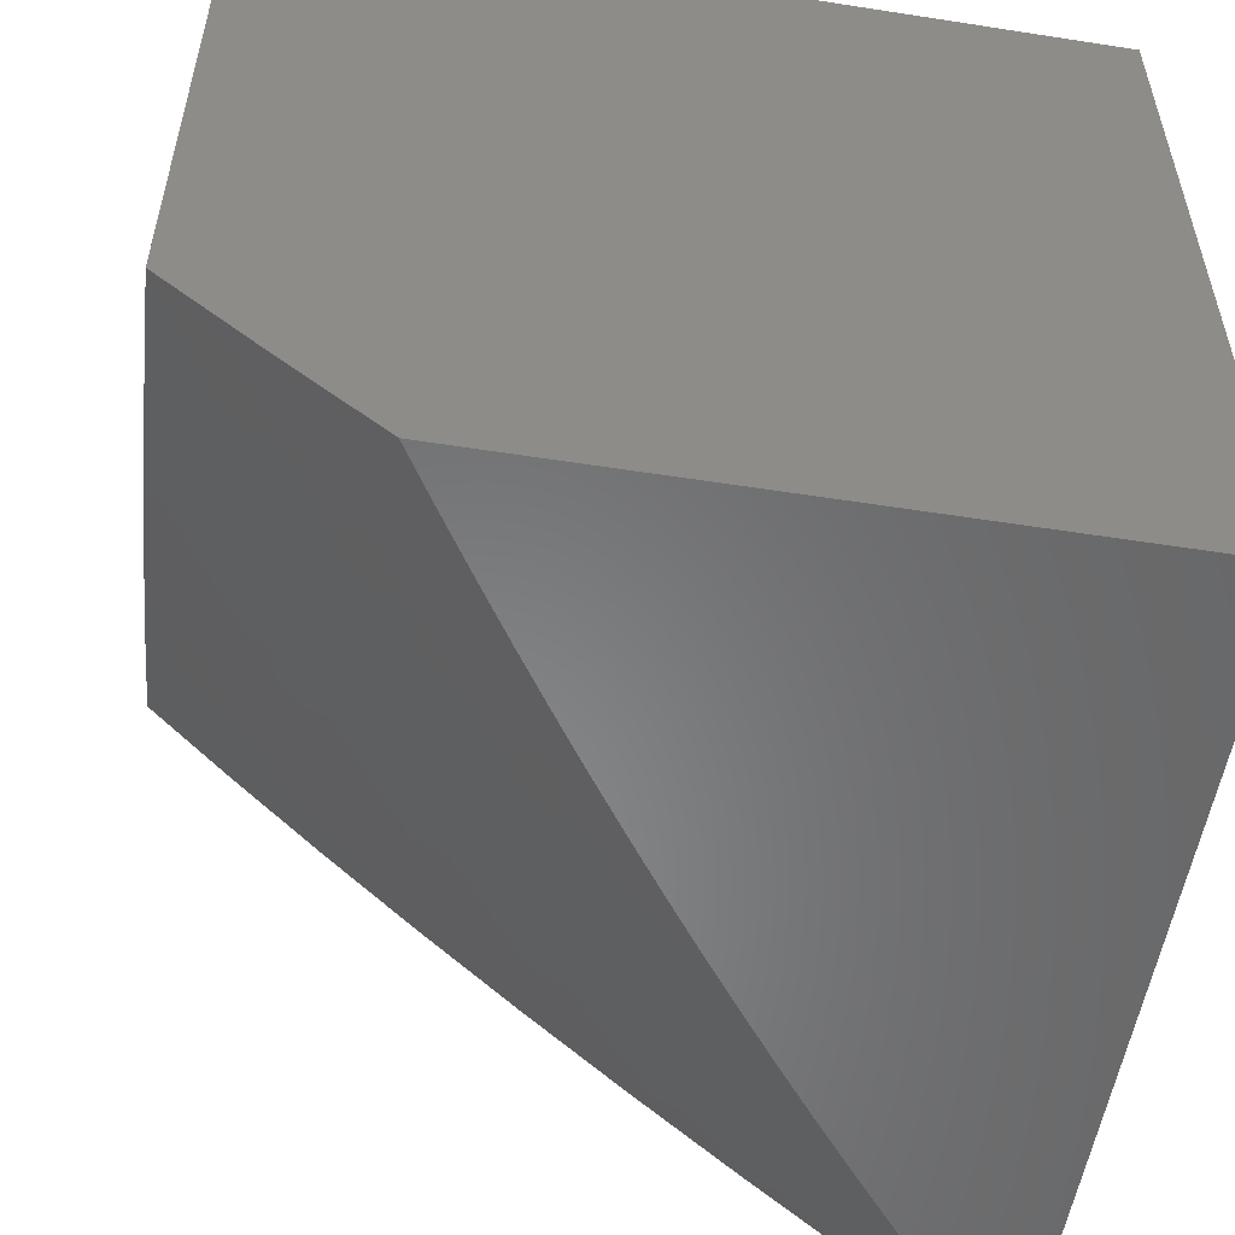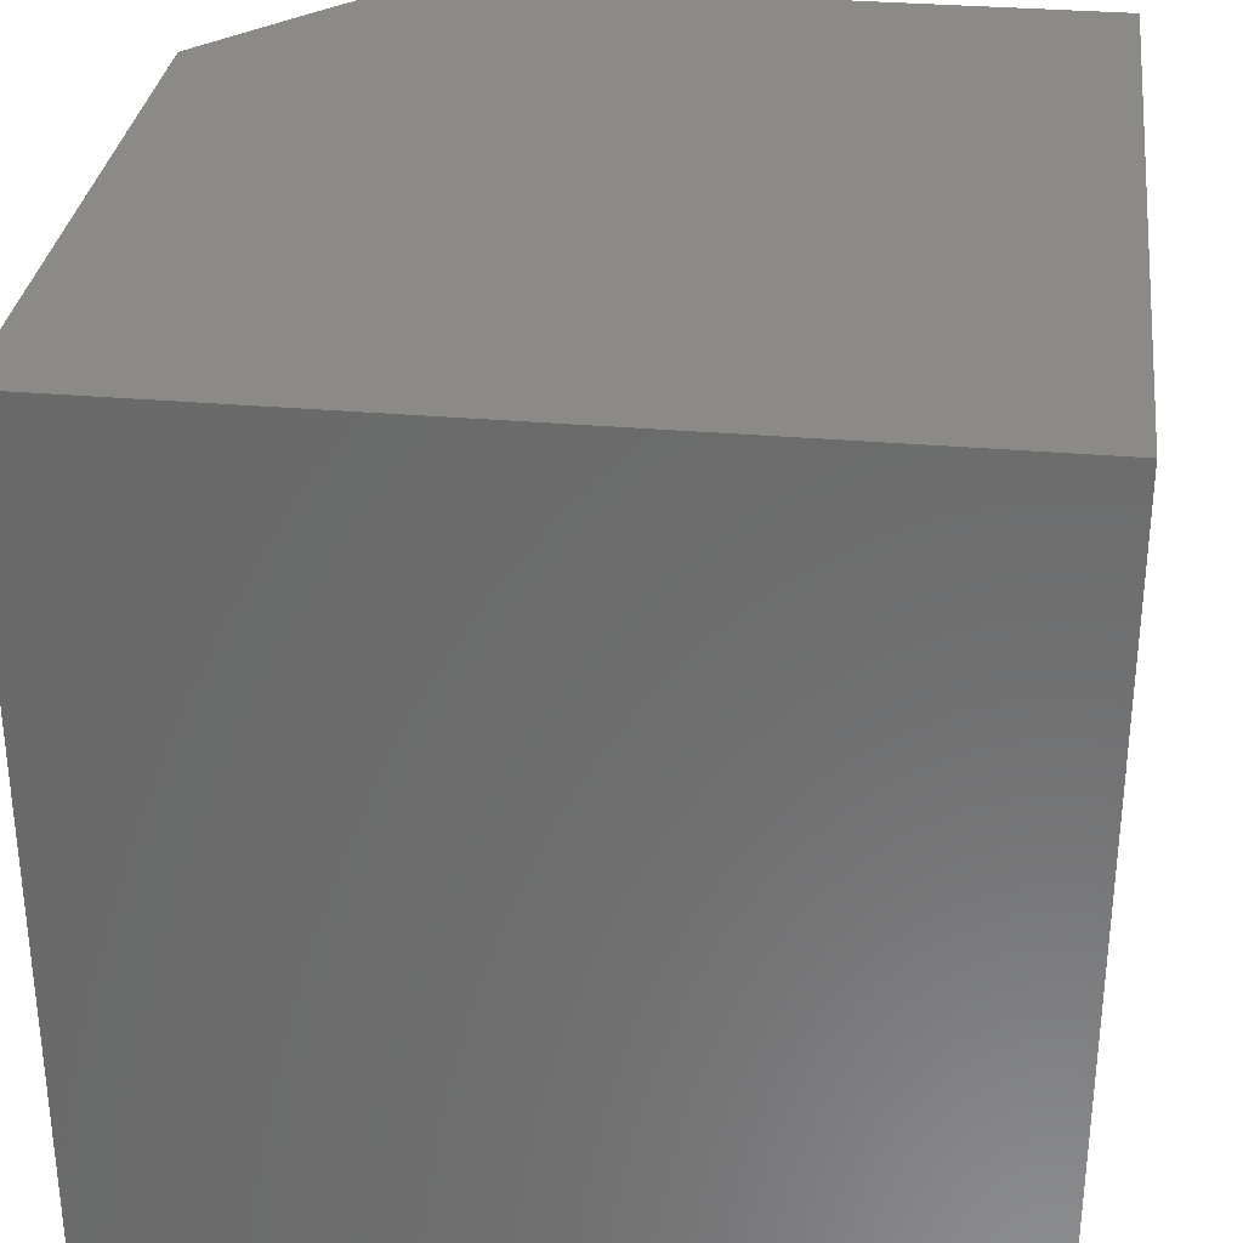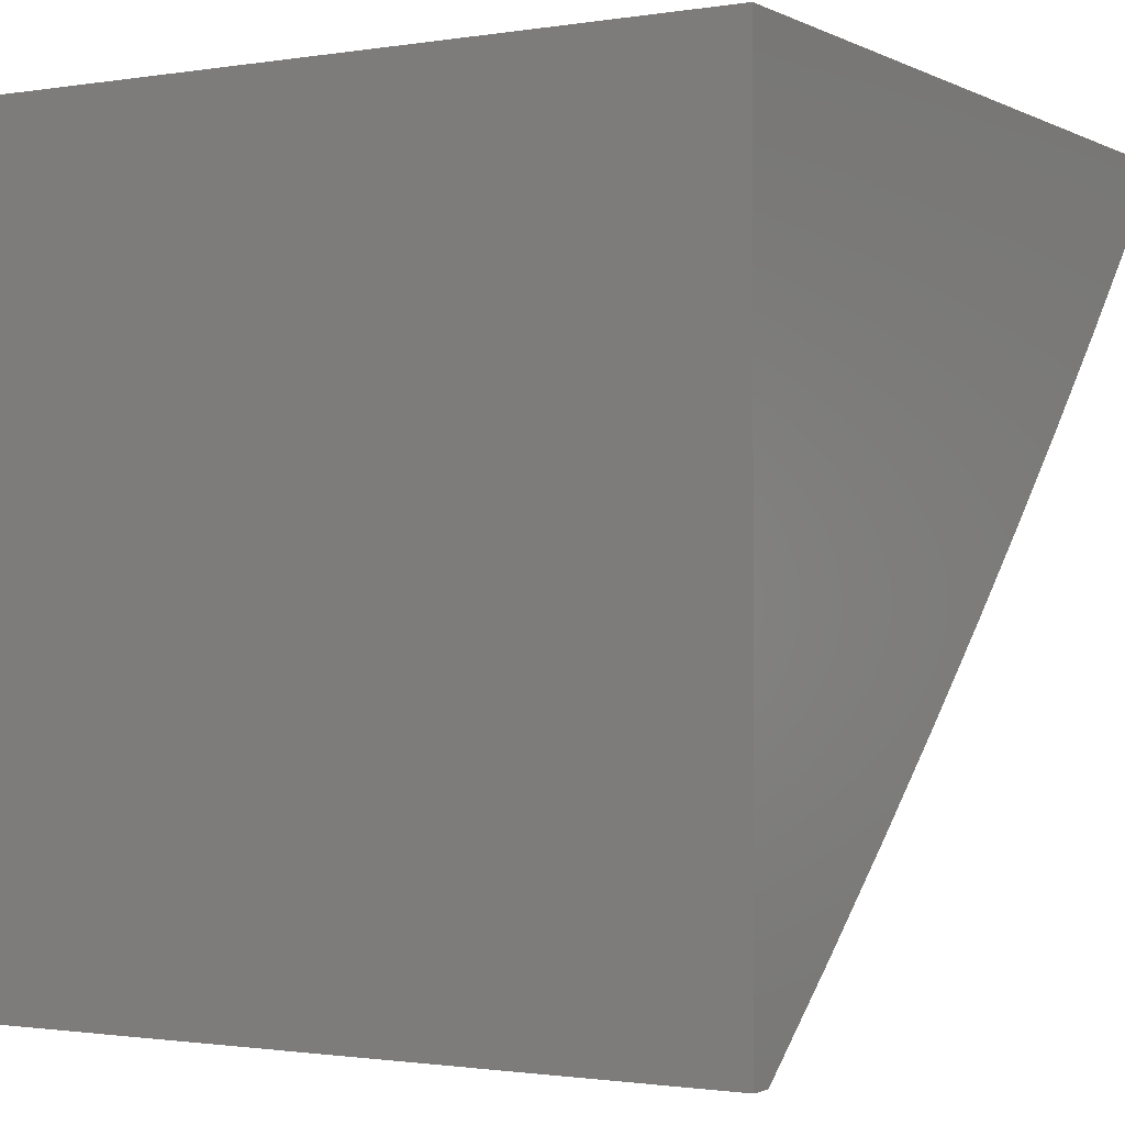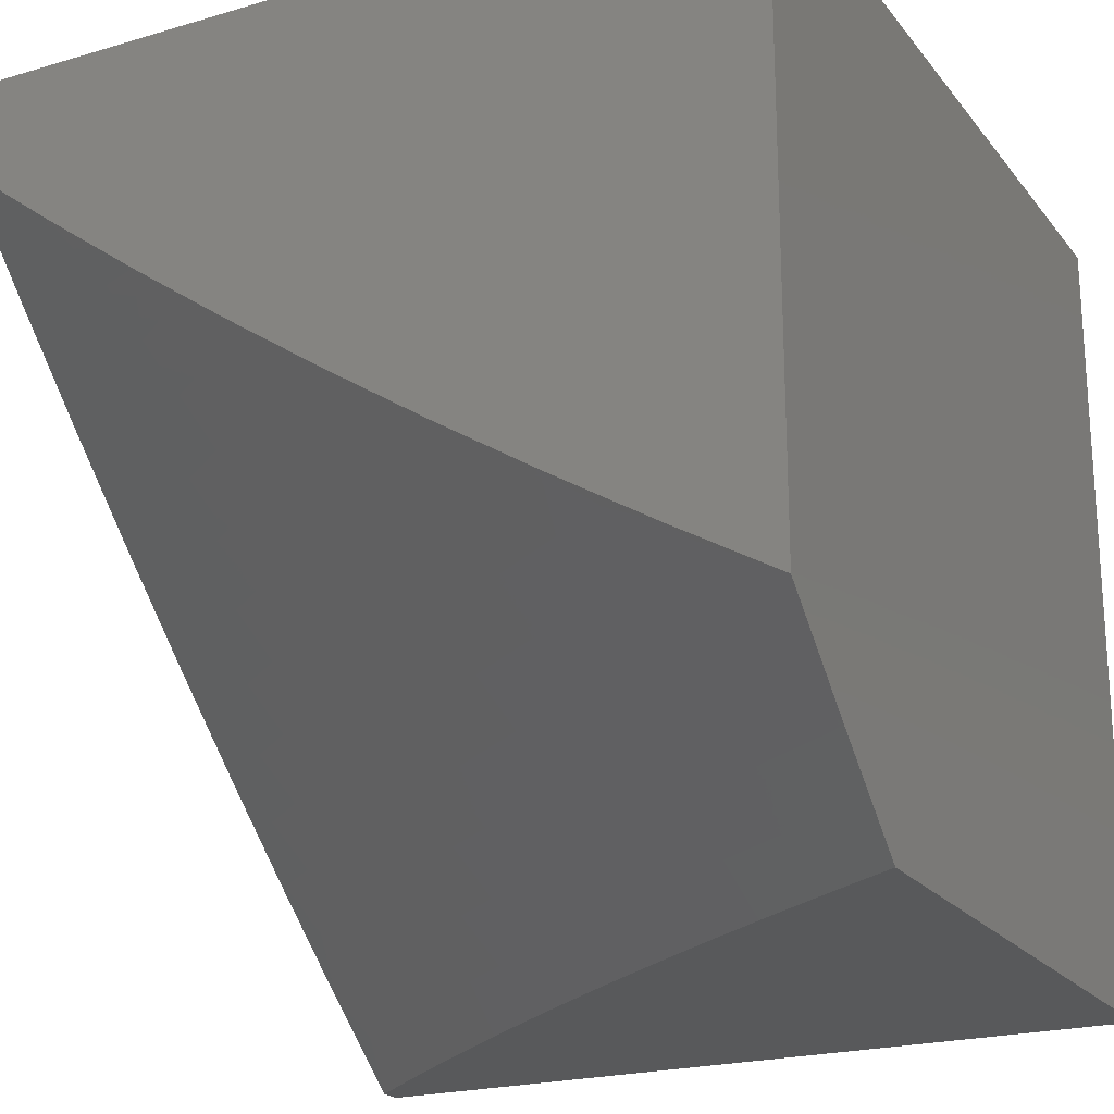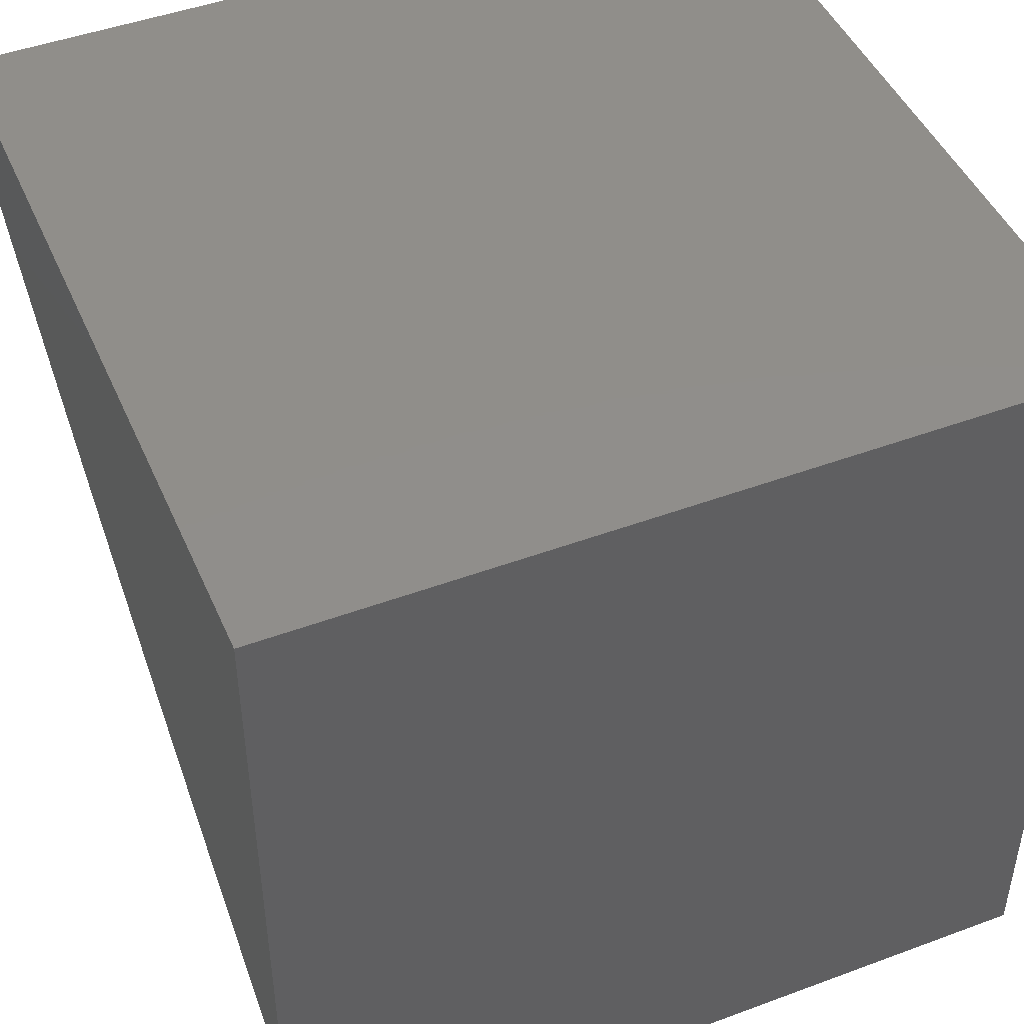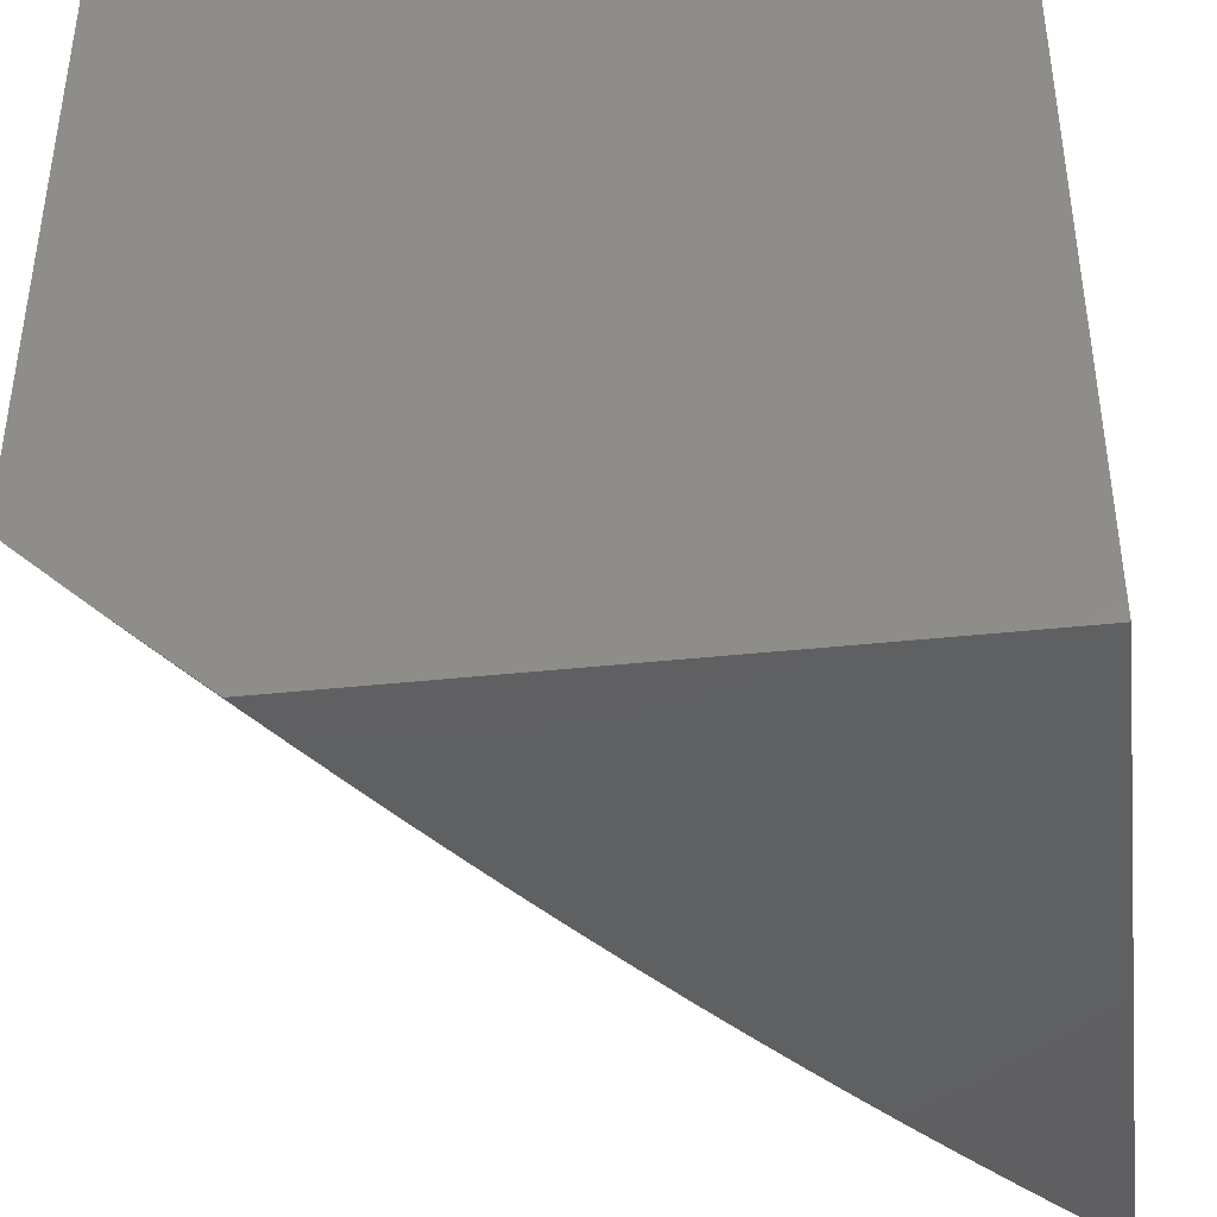
<metadata>
{"format":"stl","ext":"stl","renderer":"f3d","projection":"perspective","resolution":1024,"background":"white","views":[{"elev":-54.6,"azim":170.6,"up":"+Z"},{"elev":31.7,"azim":-83.0,"up":"+Y"},{"elev":-1.3,"azim":-59.3,"up":"+Z"},{"elev":-21.5,"azim":117.5,"up":"+Z"},{"elev":46.5,"azim":157.1,"up":"+Z"},{"elev":-40.9,"azim":-172.6,"up":"+Z"}]}
</metadata>
<code>
# stl→obj: 170 verts, 336 faces
v 6.157 -5 -7.896
v 6.029 -5 -8
v 6.124 -4.966 -7.947
v 6.08 -4.941 -8
v 6.13 -4.882 -8
v 6.179 -4.901 -7.947
v 6.179 -4.822 -8
v 6.233 -4.834 -7.947
v 6.228 -4.761 -8
v 6.287 -4.767 -7.947
v 6.276 -4.7 -8
v 6.34 -4.699 -7.947
v 6.324 -4.639 -8
v 6.393 -4.631 -7.947
v 6.371 -4.577 -8
v 6.444 -4.563 -7.947
v 6.417 -4.515 -8
v 6.495 -4.494 -7.947
v 6.463 -4.452 -8
v 6.544 -4.424 -7.947
v 6.508 -4.389 -8
v 6.593 -4.354 -7.947
v 6.553 -4.325 -8
v 6.596 -4.261 -8
v 6.641 -4.284 -7.947
v 6.64 -4.196 -8
v 6.689 -4.213 -7.947
v 6.682 -4.131 -8
v 6.735 -4.142 -7.947
v 6.724 -4.066 -8
v 6.781 -4.07 -7.947
v 6.765 -4 -8
v 6.868 -4.023 -7.893
v 6.883 -4 -7.892
v 6.911 -4.048 -7.839
v 7 -4 -7.782
v 6.953 -4.073 -7.785
v 6.995 -4.097 -7.73
v 6.908 -4.146 -7.785
v 6.949 -4.171 -7.73
v 6.861 -4.219 -7.785
v 6.903 -4.245 -7.73
v 6.814 -4.292 -7.785
v 6.855 -4.318 -7.73
v 6.766 -4.364 -7.785
v 6.807 -4.39 -7.73
v 6.717 -4.436 -7.785
v 6.757 -4.462 -7.73
v 6.667 -4.507 -7.785
v 6.707 -4.534 -7.73
v 6.616 -4.578 -7.785
v 6.656 -4.605 -7.73
v 6.565 -4.648 -7.785
v 6.604 -4.676 -7.73
v 6.512 -4.718 -7.785
v 6.552 -4.747 -7.73
v 6.459 -4.787 -7.785
v 6.498 -4.816 -7.73
v 6.405 -4.856 -7.785
v 6.444 -4.886 -7.73
v 6.35 -4.925 -7.785
v 6.389 -4.954 -7.73
v 6.295 -4.992 -7.785
v 6.283 -5 -7.789
v 6.256 -4.962 -7.839
v 6.162 -4.998 -7.893
v 6.218 -4.931 -7.893
v 6.273 -4.864 -7.893
v 6.327 -4.797 -7.893
v 6.38 -4.729 -7.893
v 6.433 -4.66 -7.893
v 6.484 -4.591 -7.893
v 6.535 -4.522 -7.893
v 6.585 -4.452 -7.893
v 6.635 -4.381 -7.893
v 6.683 -4.311 -7.893
v 6.731 -4.239 -7.893
v 6.777 -4.168 -7.893
v 6.823 -4.095 -7.893
v 7 -4.13 -7.706
v 6.991 -4.196 -7.675
v 7 -4.259 -7.628
v 6.944 -4.27 -7.675
v 6.985 -4.295 -7.62
v 6.896 -4.343 -7.675
v 6.937 -4.369 -7.62
v 6.847 -4.416 -7.675
v 6.888 -4.442 -7.62
v 6.798 -4.489 -7.675
v 6.838 -4.515 -7.62
v 6.747 -4.561 -7.675
v 6.787 -4.588 -7.62
v 6.696 -4.633 -7.675
v 6.735 -4.66 -7.62
v 6.644 -4.704 -7.675
v 6.683 -4.732 -7.62
v 6.591 -4.775 -7.675
v 6.629 -4.803 -7.62
v 6.537 -4.845 -7.675
v 6.575 -4.874 -7.62
v 6.482 -4.915 -7.675
v 6.52 -4.944 -7.62
v 6.427 -4.984 -7.675
v 6.407 -5 -7.681
v 7 -4.386 -7.547
v 7 -4.512 -7.464
v 6.967 -4.494 -7.508
v 6.928 -4.468 -7.564
v 6.977 -4.394 -7.564
v 7 -4.636 -7.378
v 6.995 -4.619 -7.396
v 6.956 -4.594 -7.452
v 6.917 -4.568 -7.508
v 6.865 -4.641 -7.508
v 6.826 -4.615 -7.564
v 6.774 -4.687 -7.564
v 7 -4.759 -7.291
v 6.981 -4.719 -7.339
v 6.943 -4.693 -7.396
v 6.904 -4.667 -7.452
v 7 -4.88 -7.201
v 6.965 -4.819 -7.282
v 6.928 -4.793 -7.339
v 6.89 -4.767 -7.396
v 6.852 -4.741 -7.452
v 6.813 -4.714 -7.508
v 7 -5 -7.109
v 6.985 -4.946 -7.167
v 6.948 -4.92 -7.225
v 6.911 -4.893 -7.282
v 6.874 -4.867 -7.339
v 6.819 -4.94 -7.339
v 6.782 -4.913 -7.396
v 6.768 -5 -7.344
v 6.726 -4.985 -7.396
v 6.65 -5 -7.458
v 6.689 -4.958 -7.452
v 6.651 -4.93 -7.508
v 6.744 -4.886 -7.452
v 6.706 -4.858 -7.508
v 6.798 -4.814 -7.452
v 6.76 -4.787 -7.508
v 6.885 -5 -7.227
v 6.893 -4.994 -7.225
v 6.856 -4.967 -7.282
v 6.558 -4.972 -7.564
v 6.529 -5 -7.571
v 6.312 -4.895 -7.839
v 6.366 -4.827 -7.839
v 6.42 -4.758 -7.839
v 6.473 -4.689 -7.839
v 6.525 -4.62 -7.839
v 6.576 -4.55 -7.839
v 6.626 -4.48 -7.839
v 6.676 -4.409 -7.839
v 6.725 -4.337 -7.839
v 6.772 -4.266 -7.839
v 6.82 -4.193 -7.839
v 6.866 -4.121 -7.839
v 6.613 -4.902 -7.564
v 6.668 -4.831 -7.564
v 6.722 -4.759 -7.564
v 6.836 -4.84 -7.396
v 6.877 -4.542 -7.564
v 7 -4 -7
v 6 -4 -7
v 6 -4 -8
v 6 -5 -8
v 7 -5 -7
v 6 -5 -7
f 1 2 3
f 3 2 4
f 3 4 5
f 3 5 6
f 6 5 7
f 6 7 8
f 8 7 9
f 8 9 10
f 10 9 11
f 10 11 12
f 12 11 13
f 12 13 14
f 14 13 15
f 14 15 16
f 16 15 17
f 16 17 18
f 18 17 19
f 18 19 20
f 20 19 21
f 20 21 22
f 22 21 23
f 22 23 24
f 22 24 25
f 25 24 26
f 25 26 27
f 27 26 28
f 27 28 29
f 29 28 30
f 29 30 31
f 31 30 32
f 31 32 33
f 33 32 34
f 33 34 35
f 35 34 36
f 35 36 37
f 37 36 38
f 37 38 39
f 39 38 40
f 39 40 41
f 41 40 42
f 41 42 43
f 43 42 44
f 43 44 45
f 45 44 46
f 45 46 47
f 47 46 48
f 47 48 49
f 49 48 50
f 49 50 51
f 51 50 52
f 51 52 53
f 53 52 54
f 53 54 55
f 55 54 56
f 55 56 57
f 57 56 58
f 57 58 59
f 59 58 60
f 59 60 61
f 61 60 62
f 61 62 63
f 63 62 64
f 63 64 65
f 65 64 1
f 65 1 66
f 66 1 3
f 66 3 67
f 67 3 6
f 67 6 68
f 68 6 8
f 68 8 69
f 69 8 10
f 69 10 70
f 70 10 12
f 70 12 71
f 71 12 14
f 71 14 72
f 72 14 16
f 72 16 73
f 73 16 18
f 73 18 74
f 74 18 20
f 74 20 75
f 75 20 22
f 75 22 76
f 76 22 25
f 76 25 77
f 77 25 27
f 77 27 78
f 78 27 29
f 78 29 79
f 79 29 31
f 79 31 33
f 36 80 38
f 38 80 40
f 40 80 81
f 81 80 82
f 81 82 83
f 83 82 84
f 83 84 85
f 85 84 86
f 85 86 87
f 87 86 88
f 87 88 89
f 89 88 90
f 89 90 91
f 91 90 92
f 91 92 93
f 93 92 94
f 93 94 95
f 95 94 96
f 95 96 97
f 97 96 98
f 97 98 99
f 99 98 100
f 99 100 101
f 101 100 102
f 101 102 103
f 103 102 104
f 103 104 62
f 62 104 64
f 82 105 84
f 84 105 86
f 106 107 105
f 105 107 108
f 105 108 109
f 109 108 88
f 109 88 86
f 110 111 106
f 106 111 112
f 106 112 113
f 113 112 114
f 113 114 115
f 115 114 116
f 115 116 94
f 94 116 96
f 117 118 110
f 110 118 119
f 110 119 111
f 111 119 120
f 111 120 112
f 112 120 114
f 121 122 117
f 117 122 123
f 117 123 118
f 118 123 124
f 118 124 119
f 119 124 125
f 119 125 120
f 120 125 126
f 120 126 114
f 114 126 116
f 127 128 121
f 121 128 129
f 121 129 122
f 122 129 130
f 122 130 131
f 131 130 132
f 131 132 133
f 133 132 134
f 133 134 135
f 135 134 136
f 135 136 137
f 137 136 138
f 137 138 139
f 139 138 140
f 139 140 141
f 141 140 142
f 141 142 125
f 125 142 126
f 127 143 128
f 128 143 144
f 128 144 129
f 129 144 145
f 129 145 130
f 130 145 132
f 144 143 145
f 145 143 134
f 145 134 132
f 138 136 146
f 146 136 147
f 146 147 102
f 102 147 104
f 65 66 67
f 61 63 65
f 65 67 148
f 148 67 68
f 148 68 149
f 149 68 69
f 149 69 150
f 150 69 70
f 150 70 151
f 151 70 71
f 151 71 152
f 152 71 72
f 152 72 153
f 153 72 73
f 153 73 154
f 154 73 74
f 154 74 155
f 155 74 75
f 155 75 156
f 156 75 76
f 156 76 157
f 157 76 77
f 157 77 158
f 158 77 78
f 158 78 159
f 159 78 79
f 159 79 35
f 35 79 33
f 59 61 148
f 148 61 65
f 59 148 149
f 101 103 62
f 101 62 60
f 57 59 149
f 57 149 150
f 99 101 60
f 99 60 58
f 146 102 160
f 160 102 100
f 160 100 161
f 161 100 98
f 161 98 162
f 162 98 96
f 162 96 116
f 55 57 150
f 55 150 151
f 97 99 58
f 97 58 56
f 140 138 160
f 160 138 146
f 140 160 161
f 133 135 137
f 133 137 139
f 53 55 151
f 53 151 152
f 95 97 56
f 95 56 54
f 142 140 161
f 142 161 162
f 133 139 163
f 163 139 141
f 163 141 124
f 124 141 125
f 51 53 152
f 51 152 153
f 93 95 54
f 93 54 52
f 126 142 162
f 126 162 116
f 133 163 131
f 131 163 123
f 131 123 122
f 123 163 124
f 49 51 153
f 49 153 154
f 91 93 52
f 91 52 50
f 115 94 92
f 47 49 154
f 47 154 155
f 89 91 50
f 89 50 48
f 115 92 164
f 164 92 90
f 164 90 108
f 108 90 88
f 45 47 155
f 45 155 156
f 87 89 48
f 87 48 46
f 115 164 113
f 113 164 107
f 113 107 106
f 107 164 108
f 43 45 156
f 43 156 157
f 85 87 46
f 85 46 44
f 41 43 157
f 41 157 158
f 83 85 44
f 83 44 42
f 105 109 86
f 39 41 158
f 39 158 159
f 81 83 42
f 81 42 40
f 37 39 159
f 37 159 35
f 36 34 165
f 165 34 166
f 166 34 32
f 166 32 167
f 32 30 167
f 167 30 28
f 167 28 26
f 26 24 167
f 167 24 23
f 167 23 21
f 21 19 167
f 167 19 17
f 167 17 15
f 15 13 167
f 167 13 11
f 167 11 9
f 9 7 167
f 167 7 5
f 167 5 4
f 2 168 4
f 4 168 167
f 165 166 169
f 169 166 170
f 2 1 168
f 168 1 170
f 170 1 64
f 170 64 104
f 104 147 170
f 170 147 136
f 170 136 134
f 134 143 170
f 170 143 169
f 169 143 127
f 166 167 170
f 170 167 168
f 127 121 169
f 169 121 165
f 165 121 117
f 165 117 110
f 110 106 165
f 165 106 105
f 165 105 82
f 82 80 165
f 165 80 36

</code>
